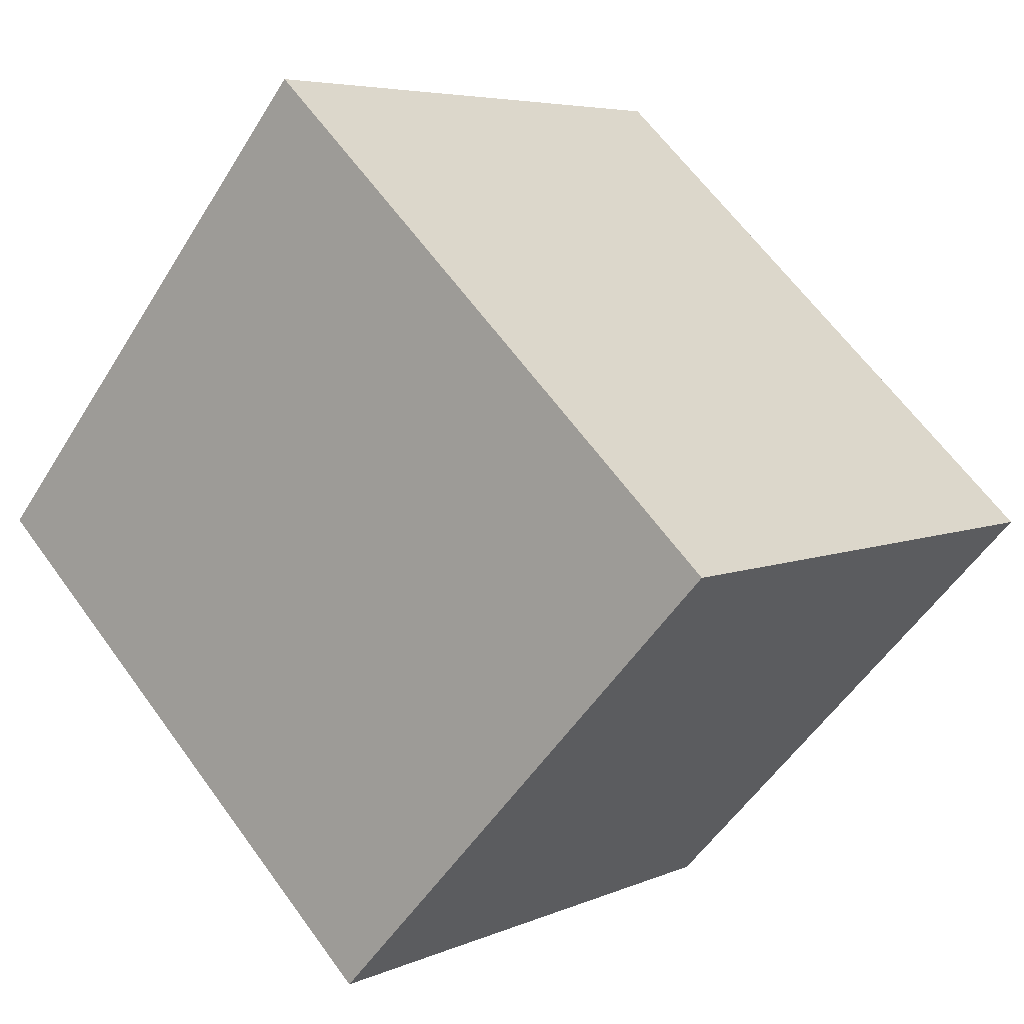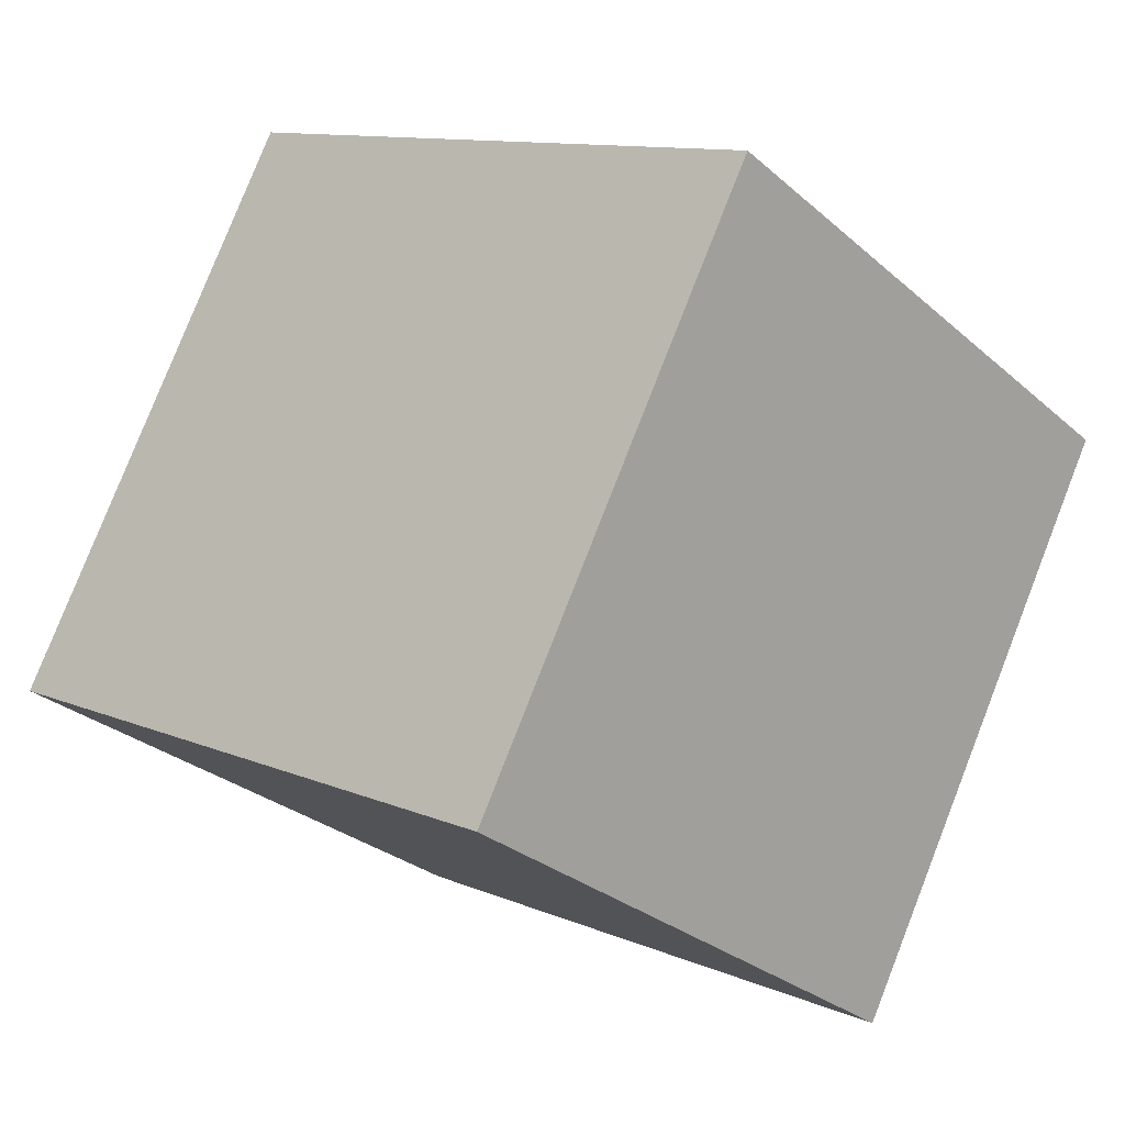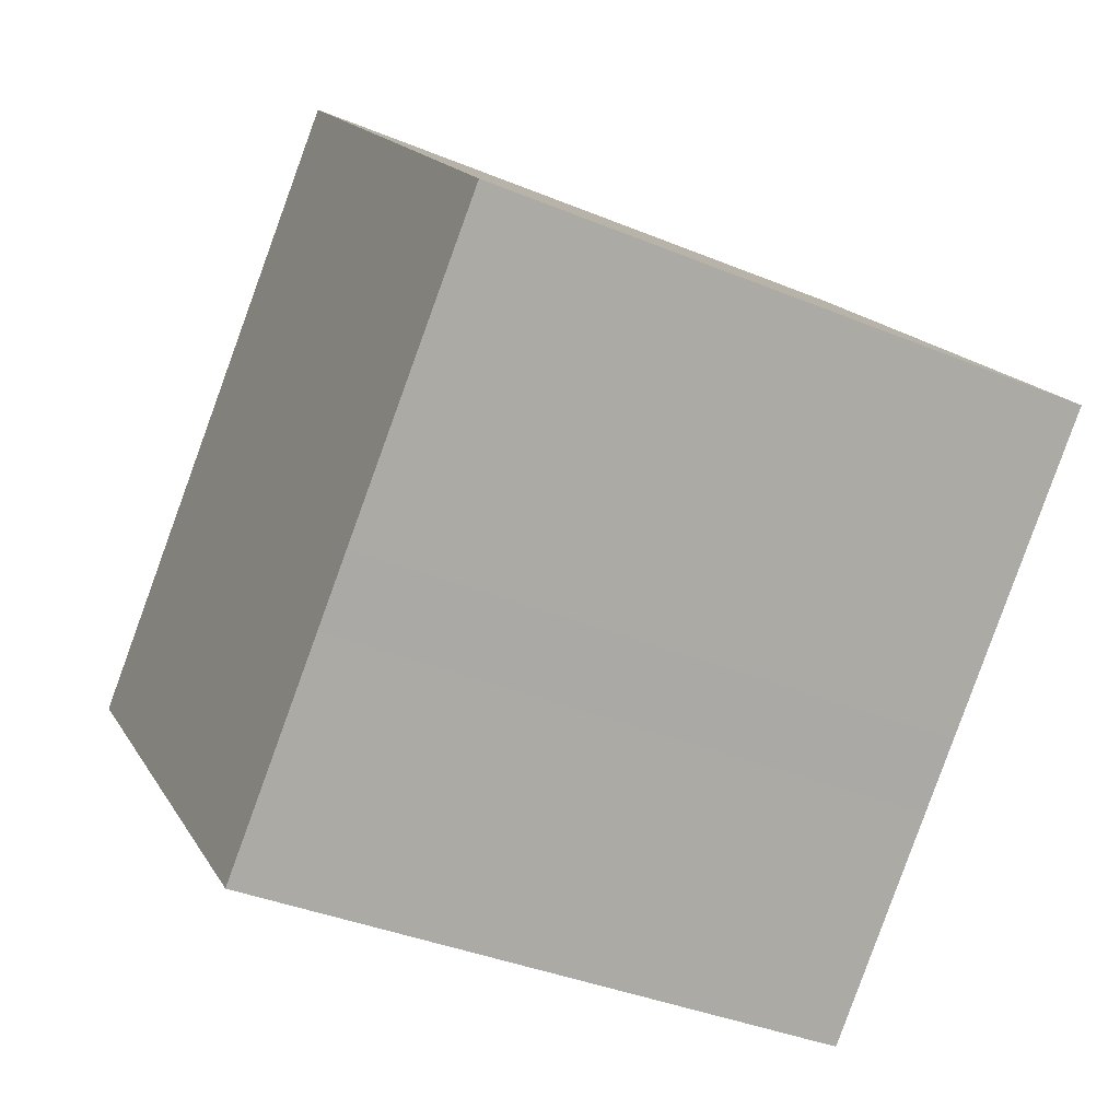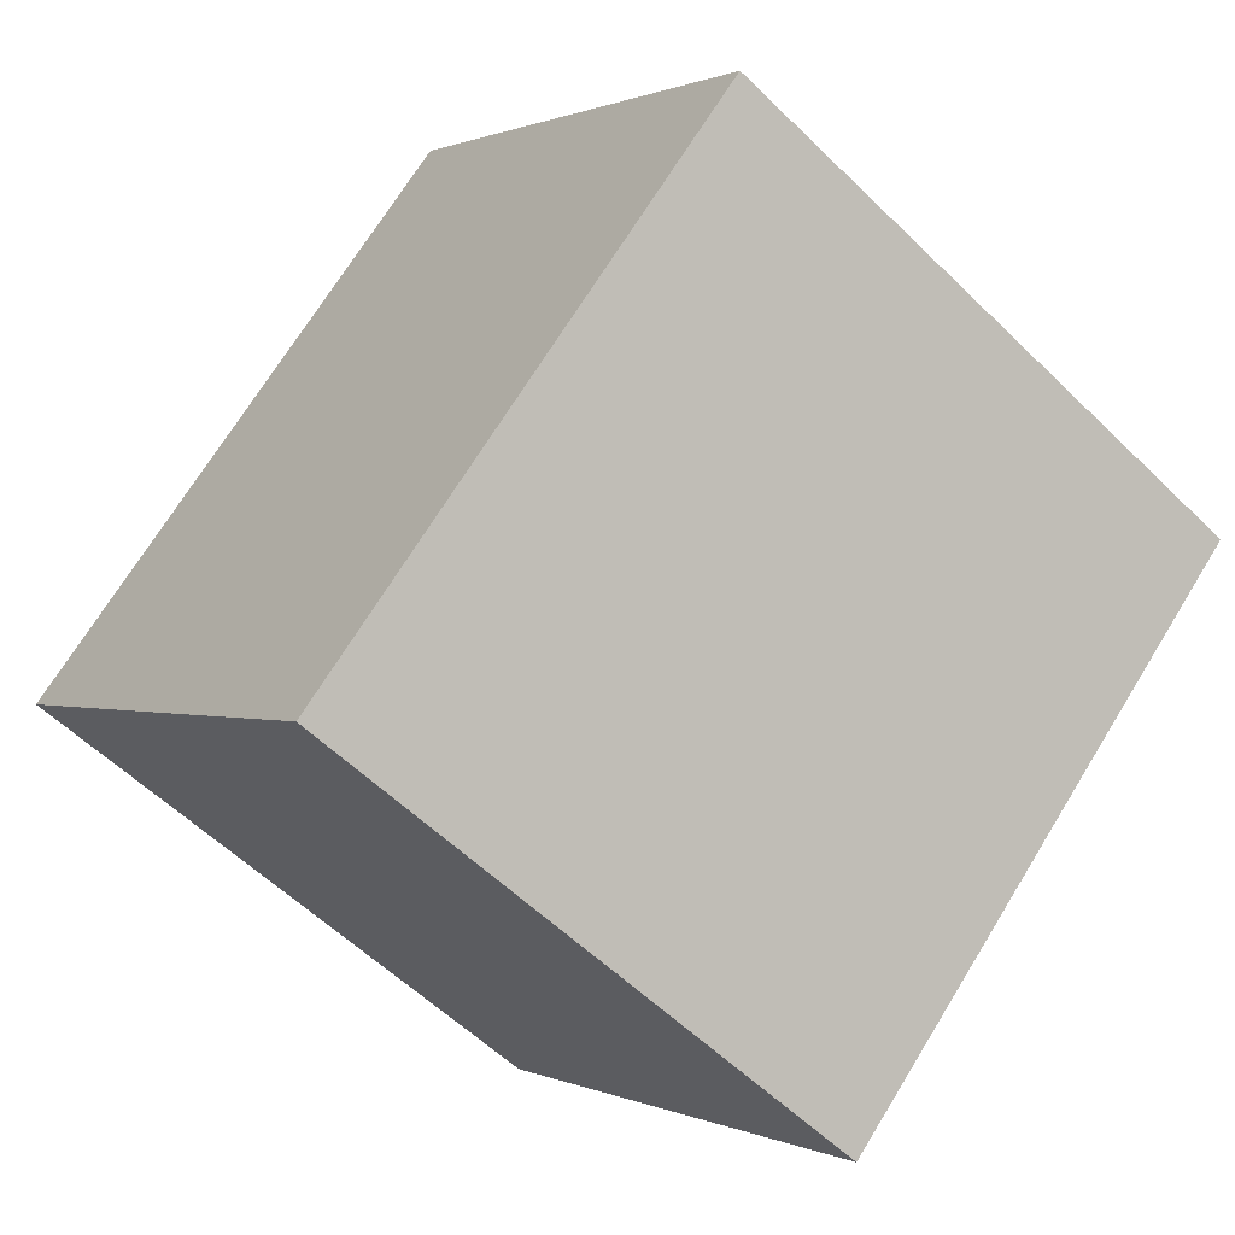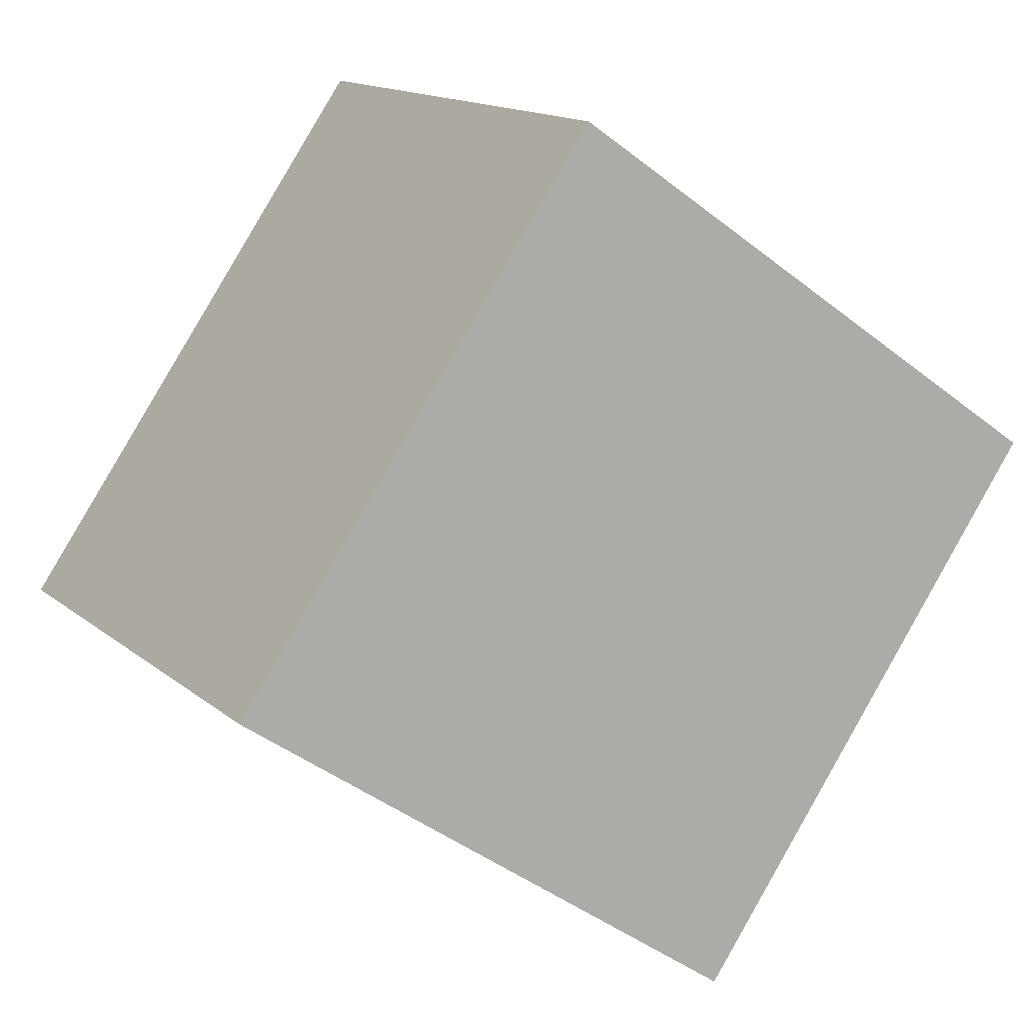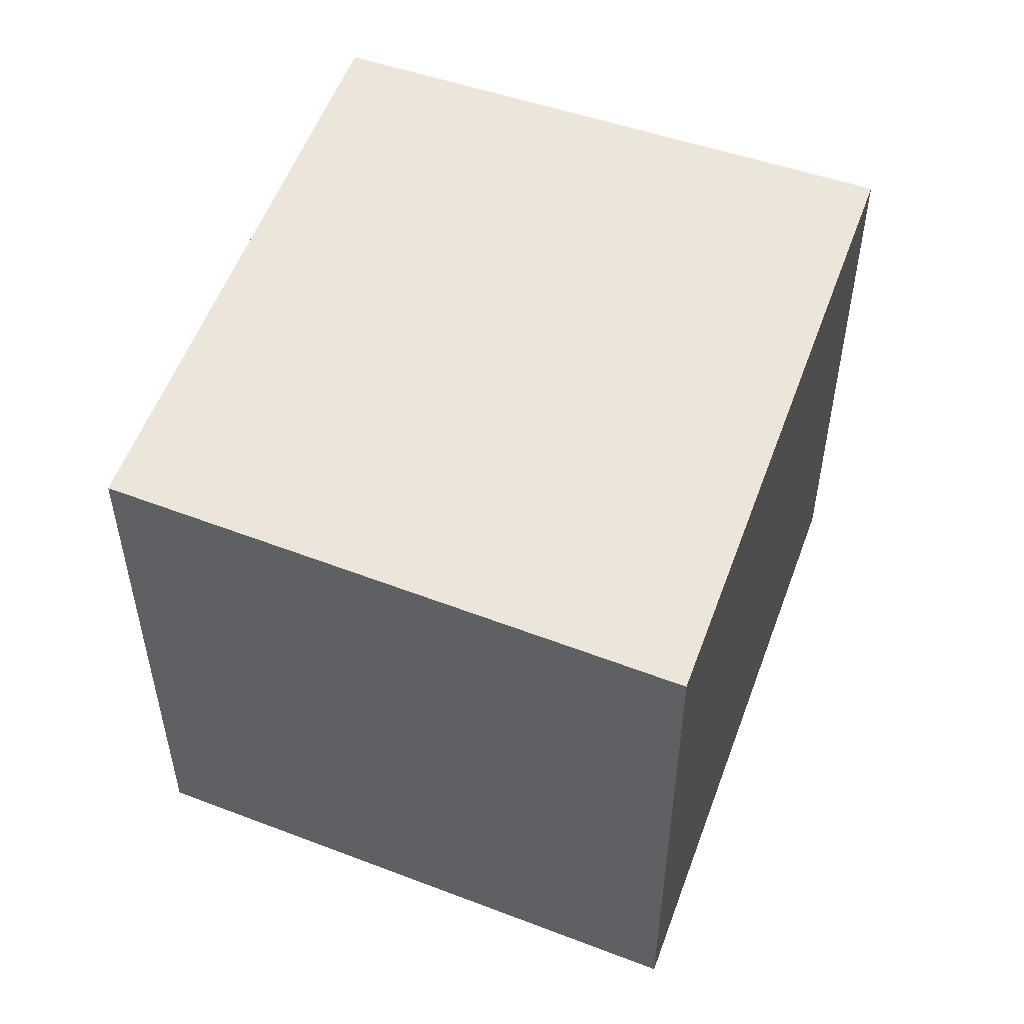
<metadata>
{"format":"obj","ext":"obj","renderer":"f3d","projection":"perspective","resolution":1024,"background":"white","views":[{"elev":5.5,"azim":36.9,"up":"+Z"},{"elev":79.4,"azim":-158.6,"up":"+Z"},{"elev":-37.7,"azim":-117.8,"up":"+Z"},{"elev":-56.9,"azim":-135.5,"up":"+Z"},{"elev":-43.9,"azim":-132.6,"up":"+Z"},{"elev":54.5,"azim":-27.1,"up":"+Y"}]}
</metadata>
<code>
v  7.118 11.16 8.274
v  4.371 11.16 -4.062
v  0.0002374 11.16 -0.0003538
v  5.36 11.16 -4.98
v  8.494 11.16 -7.892
v  15.93 11.16 0.02691
v  13.39 11.16 2.402
v  9.671 11.16 5.887
v  0 0 0
v  9.67 -3.605e-16 5.888
v  7.118 -5.067e-16 8.275
v  13.39 -1.471e-16 2.403
v  15.93 -1.669e-18 0.02726
v  5.36 3.049e-16 -4.98
v  8.494 4.832e-16 -7.892
v  4.371 2.487e-16 -4.062
g defaultobject
f 1 2 3
f 2 1 4
f 4 1 5
f 5 1 6
f 6 1 7
f 7 1 8
f 9 10 11
f 10 9 12
f 12 9 13
f 13 9 14
f 13 14 15
f 14 9 16
f 1 9 11
f 9 1 3
f 10 1 11
f 1 10 8
f 12 8 10
f 8 12 7
f 13 7 12
f 7 13 6
f 15 6 13
f 6 15 5
f 4 15 14
f 15 4 5
f 2 14 16
f 14 2 4
f 3 16 9
f 16 3 2

</code>
